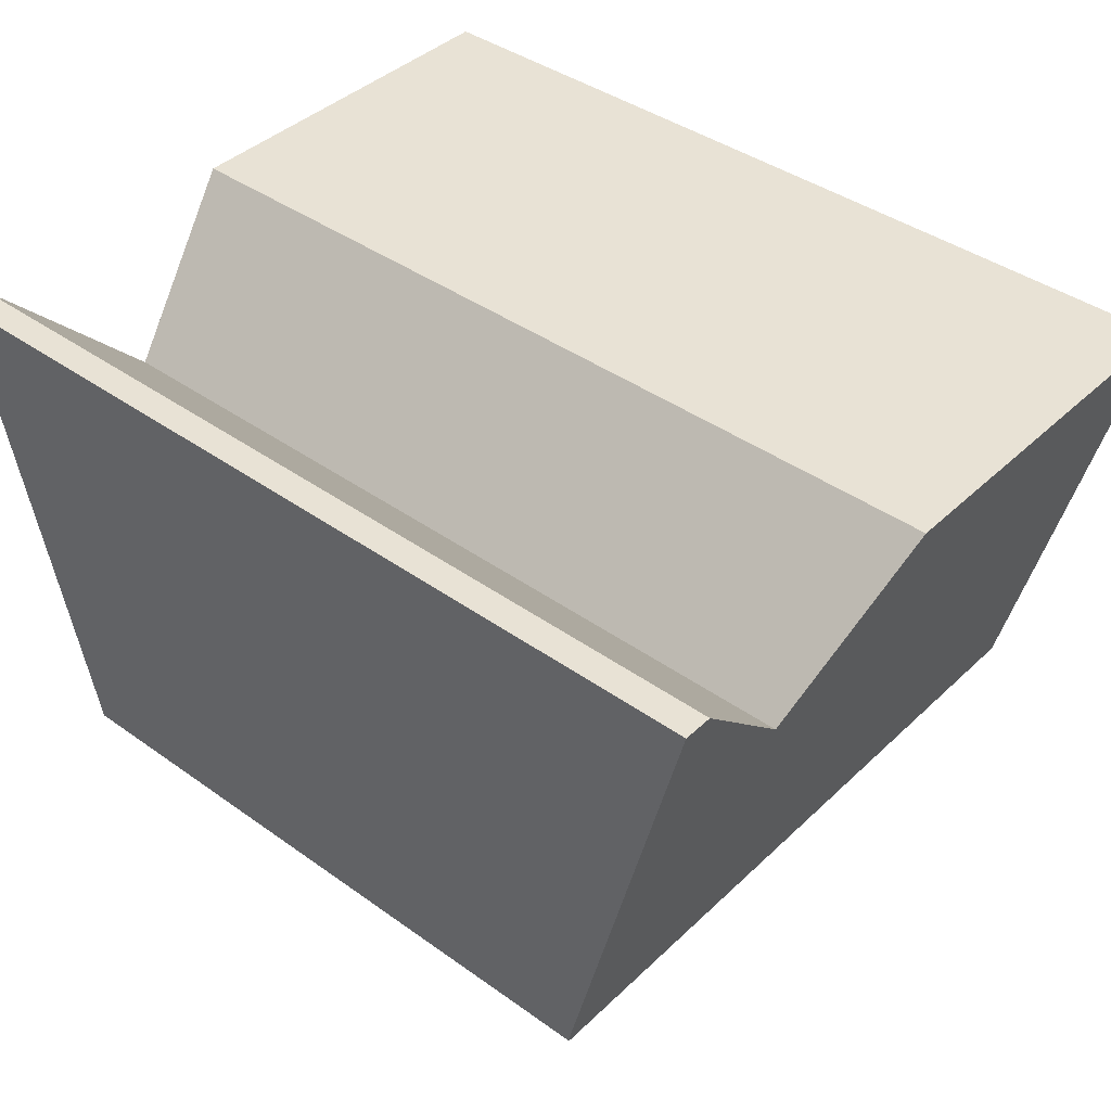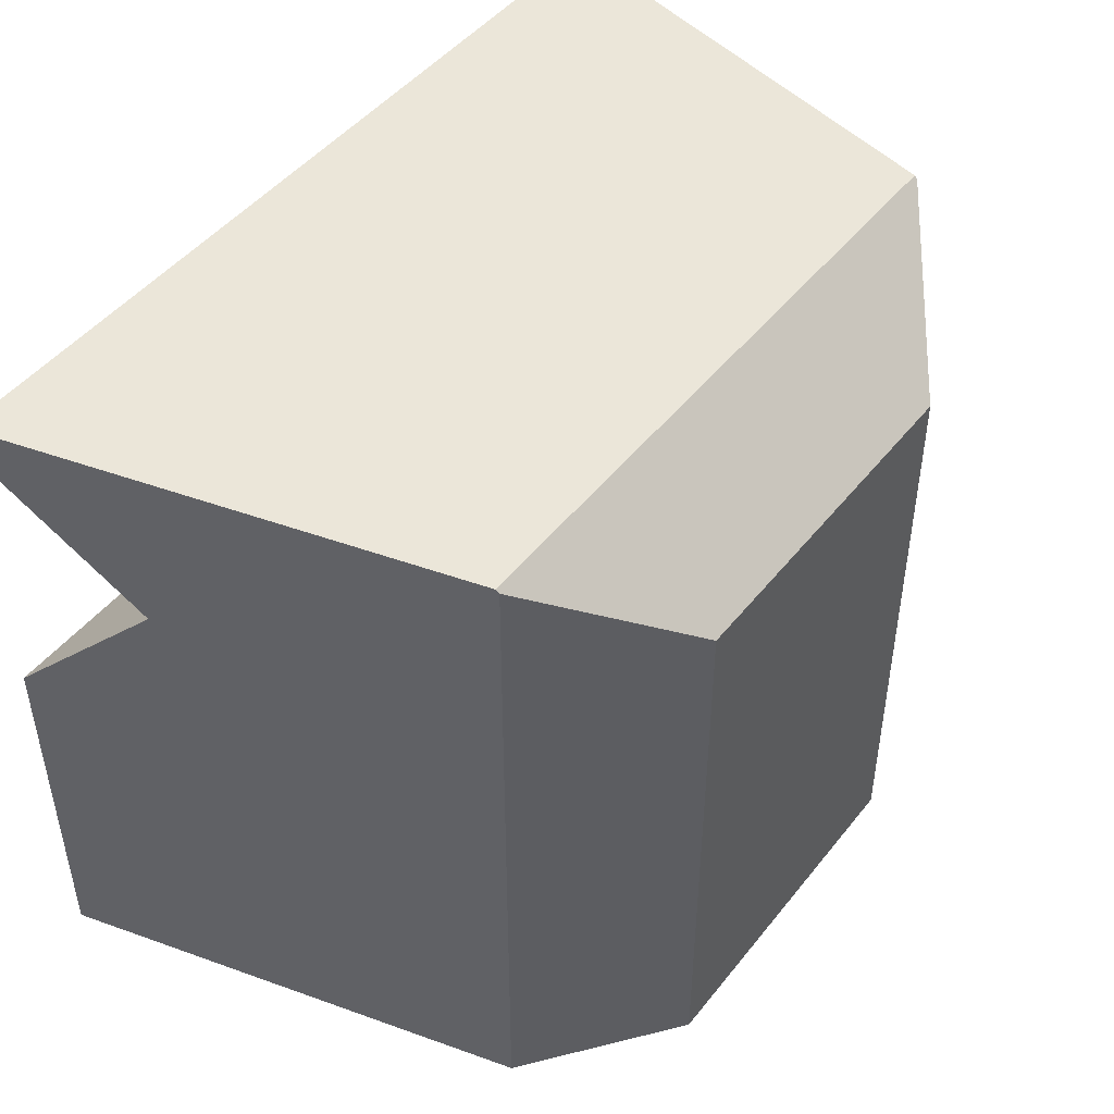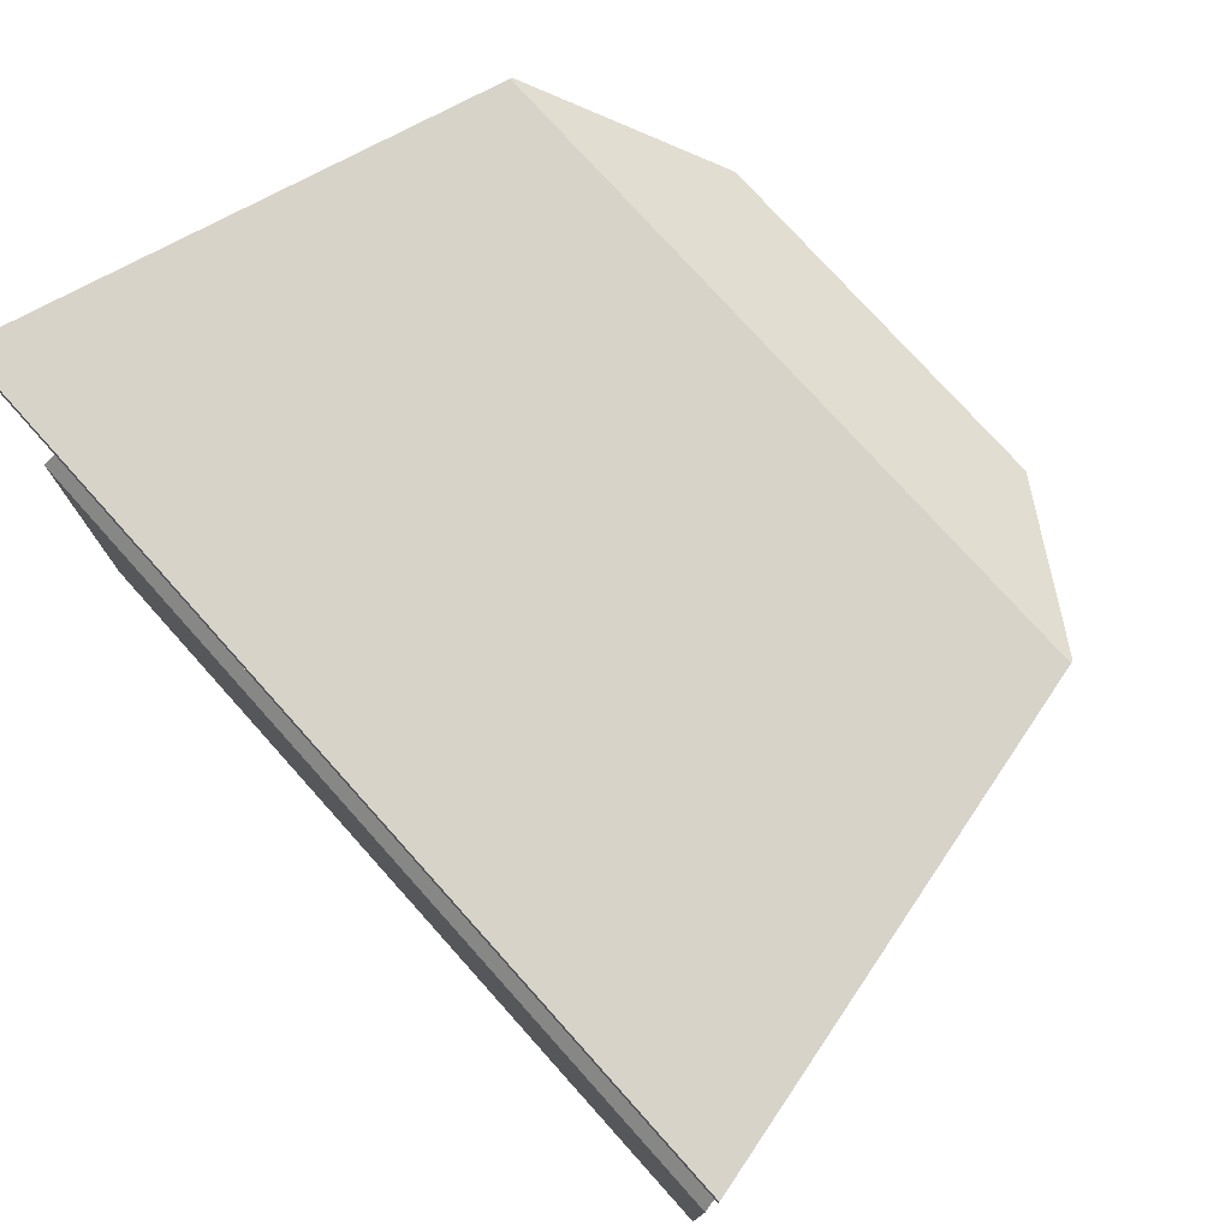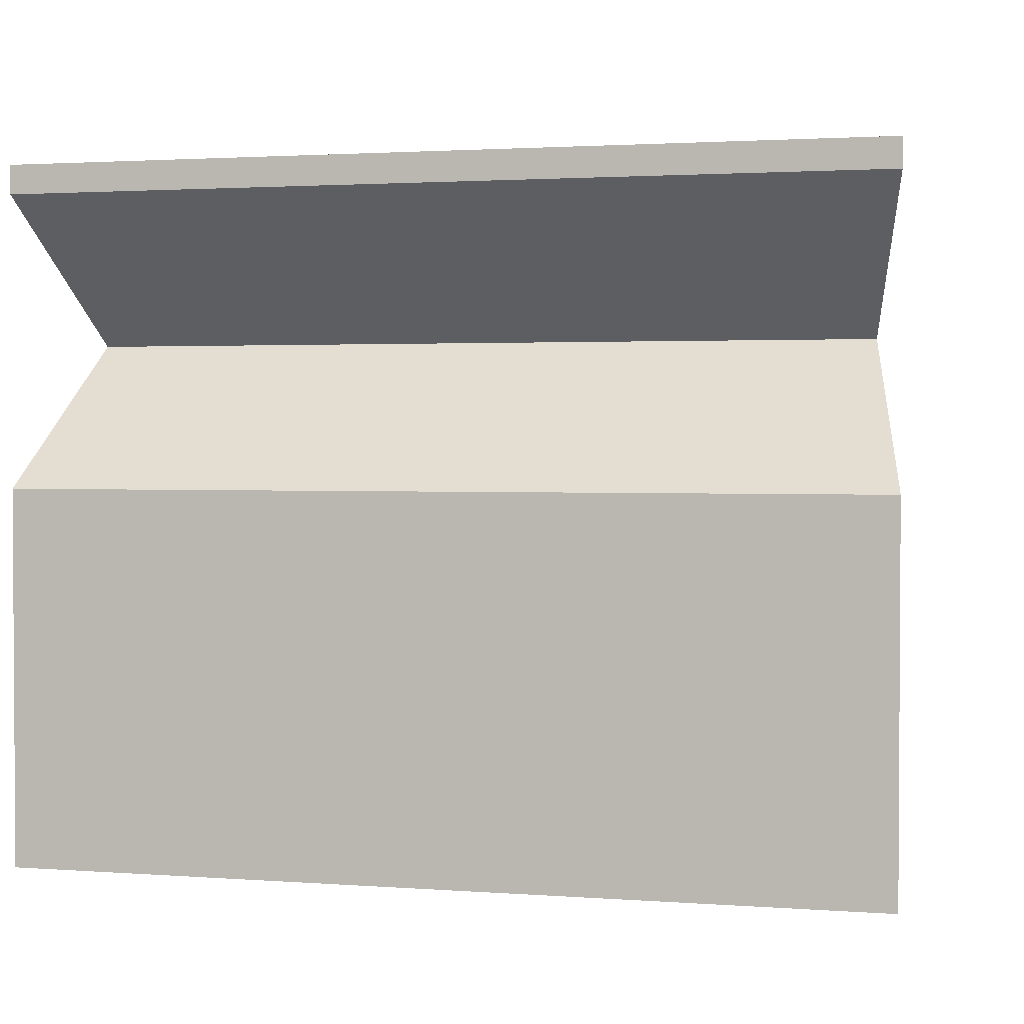
<metadata>
{"format":"obj","ext":"obj","renderer":"f3d","projection":"perspective","resolution":1024,"background":"white","views":[{"elev":40.8,"azim":-138.9,"up":"+Z"},{"elev":46.9,"azim":126.2,"up":"+Y"},{"elev":76.4,"azim":48.1,"up":"+Y"},{"elev":2.0,"azim":14.7,"up":"+Y"}]}
</metadata>
<code>
v -92.22 22.97 -157.5
v -92.12 22.97 -157.4
v -97.43 22.97 -154.8
v -92.32 22.97 -157.6
v -92.02 22.97 -157.3
v -92.42 22.97 -157.7
v -91.91 22.97 -157.2
v -92.51 22.97 -157.8
v -91.79 22.97 -157.1
v -92.59 22.97 -157.9
v -91.67 22.97 -157.1
v -92.67 22.97 -158.1
v -91.55 22.97 -157
v -92.74 22.97 -158.2
v -91.43 22.97 -156.9
v -92.81 22.97 -158.3
v -91.3 22.97 -156.9
v -92.87 22.97 -158.4
v -91.17 22.97 -156.8
v -92.93 22.97 -158.6
v -91.04 22.97 -156.8
v -92.98 22.97 -158.7
v -90.9 22.97 -156.7
v -87.63 22.97 -162.1
v -86.93 22.97 -164.8
v -87.53 22.97 -162
v -87.73 22.97 -162.2
v -87.84 22.97 -162.3
v -87.95 22.97 -162.4
v -88.06 22.97 -162.5
v -93.03 22.97 -158.8
v -88.18 22.97 -162.5
v -88.3 22.97 -162.6
v -88.43 22.97 -162.7
v -88.55 22.97 -162.8
v -88.68 22.97 -162.8
v -90.77 22.97 -156.7
v -88.82 22.97 -162.9
v -88.95 22.97 -162.9
v -89.09 22.97 -162.9
v -89.22 22.97 -163
v -89.36 22.97 -163
v -93.07 22.97 -159
v -89.5 22.97 -163
v -89.64 22.97 -163
v -90.63 22.97 -156.6
v -89.78 22.97 -163.1
v -89.93 22.97 -163.1
v -92.93 22.97 -164.8
v -86.68 22.97 -159.9
v -84.44 22.97 -162.9
v -86.68 22.97 -159.8
v -93.1 22.97 -159.1
v -86.69 22.97 -160.1
v -86.7 22.97 -160.2
v -86.73 22.97 -160.4
v -86.75 22.97 -160.5
v -86.79 22.97 -160.6
v -86.83 22.97 -160.8
v -86.87 22.97 -160.9
v -86.92 22.97 -161.1
v -86.98 22.97 -161.2
v -87.04 22.97 -161.3
v -87.11 22.97 -161.4
v -90.49 22.97 -156.6
v -87.19 22.97 -161.6
v -87.26 22.97 -161.7
v -87.35 22.97 -161.8
v -87.44 22.97 -161.9
v -93.13 22.97 -159.2
v -86.68 22.97 -159.7
v -86.69 22.97 -159.5
v -82.43 22.97 -154.8
v -90.35 22.97 -156.6
v -93.15 22.97 -159.4
v -90.21 22.97 -156.6
v -93.16 22.97 -159.5
v -90.07 22.97 -156.6
v -89.93 22.97 -156.6
v -95.41 22.97 -162.9
v -93.13 22.97 -160.4
v -93.1 22.97 -160.5
v -93.15 22.97 -160.2
v -93.16 22.97 -160.1
v -93.17 22.97 -159.9
v -93.18 22.97 -159.8
v -93.17 22.97 -159.7
v -93.07 22.97 -160.6
v -93.03 22.97 -160.8
v -92.98 22.97 -160.9
v -92.93 22.97 -161.1
v -92.87 22.97 -161.2
v -92.81 22.97 -161.3
v -92.74 22.97 -161.4
v -92.67 22.97 -161.6
v -92.59 22.97 -161.7
v -92.51 22.97 -161.8
v -92.42 22.97 -161.9
v -92.32 22.97 -162
v -91.17 22.97 -162.8
v -91.04 22.97 -162.9
v -91.3 22.97 -162.8
v -91.43 22.97 -162.7
v -91.55 22.97 -162.6
v -91.67 22.97 -162.5
v -91.79 22.97 -162.5
v -91.91 22.97 -162.4
v -92.02 22.97 -162.3
v -92.12 22.97 -162.2
v -92.22 22.97 -162.1
v -90.9 22.97 -162.9
v -90.77 22.97 -162.9
v -90.63 22.97 -163
v -89.78 22.97 -156.6
v -89.64 22.97 -156.6
v -89.5 22.97 -156.6
v -89.36 22.97 -156.6
v -89.22 22.97 -156.6
v -89.09 22.97 -156.7
v -88.95 22.97 -156.7
v -88.82 22.97 -156.8
v -88.68 22.97 -156.8
v -88.55 22.97 -156.9
v -88.43 22.97 -156.9
v -88.3 22.97 -157
v -88.18 22.97 -157.1
v -88.06 22.97 -157.1
v -87.95 22.97 -157.2
v -87.84 22.97 -157.3
v -87.73 22.97 -157.4
v -87.63 22.97 -157.5
v -87.53 22.97 -157.6
v -87.44 22.97 -157.7
v -87.35 22.97 -157.8
v -87.26 22.97 -157.9
v -87.19 22.97 -158.1
v -87.11 22.97 -158.2
v -87.04 22.97 -158.3
v -86.98 22.97 -158.4
v -86.92 22.97 -158.6
v -86.87 22.97 -158.7
v -86.83 22.97 -158.8
v -86.79 22.97 -159
v -86.75 22.97 -159.1
v -86.73 22.97 -159.2
v -90.49 22.97 -163
v -86.7 22.97 -159.4
v -90.35 22.97 -163
v -90.21 22.97 -163
v -90.07 22.97 -163.1
v -95.41 34.91 -162.9
v -96.8 31.97 -157.3
v -95.43 34.97 -162.8
v -97.43 34.97 -154.8
v -97.43 34.47 -154.8
v -97.43 29.47 -154.8
v -92.93 32.97 -164.8
v -82.43 29.47 -154.8
v -86.93 32.97 -164.8
v -82.43 34.47 -154.8
v -83.05 31.97 -157.3
v -82.43 34.97 -154.8
v -84.43 34.97 -162.8
v -84.44 34.91 -162.9
v -92.02 26.97 -157.3
v -91.91 26.97 -157.2
v -91.79 26.97 -157.1
v -91.67 26.97 -157.1
v -86.68 26.97 -159.8
v -86.68 26.97 -159.9
v -91.55 26.97 -157
v -86.69 26.97 -160.1
v -91.43 26.97 -156.9
v -86.7 26.97 -160.2
v -91.3 26.97 -156.9
v -86.73 26.97 -160.4
v -91.17 26.97 -156.8
v -86.75 26.97 -160.5
v -91.04 26.97 -156.8
v -86.79 26.97 -160.6
v -90.9 26.97 -156.7
v -86.83 26.97 -160.8
v -90.77 26.97 -156.7
v -86.87 26.97 -160.9
v -90.63 26.97 -156.6
v -86.92 26.97 -161.1
v -90.49 26.97 -156.6
v -86.98 26.97 -161.2
v -90.35 26.97 -156.6
v -87.04 26.97 -161.3
v -90.21 26.97 -156.6
v -87.11 26.97 -161.4
v -90.07 26.97 -156.6
v -87.19 26.97 -161.6
v -89.93 26.97 -156.6
v -87.26 26.97 -161.7
v -89.78 26.97 -156.6
v -87.35 26.97 -161.8
v -89.64 26.97 -156.6
v -87.44 26.97 -161.9
v -89.5 26.97 -156.6
v -87.53 26.97 -162
v -89.36 26.97 -156.6
v -87.63 26.97 -162.1
v -89.22 26.97 -156.6
v -87.73 26.97 -162.2
v -89.09 26.97 -156.7
v -87.84 26.97 -162.3
v -88.95 26.97 -156.7
v -87.95 26.97 -162.4
v -88.82 26.97 -156.8
v -88.06 26.97 -162.5
v -88.68 26.97 -156.8
v -88.18 26.97 -162.5
v -88.55 26.97 -156.9
v -88.3 26.97 -162.6
v -88.43 26.97 -156.9
v -88.43 26.97 -162.7
v -88.3 26.97 -157
v -88.55 26.97 -162.8
v -88.18 26.97 -157.1
v -88.68 26.97 -162.8
v -88.06 26.97 -157.1
v -88.82 26.97 -162.9
v -87.95 26.97 -157.2
v -88.95 26.97 -162.9
v -87.84 26.97 -157.3
v -89.09 26.97 -162.9
v -87.73 26.97 -157.4
v -89.22 26.97 -163
v -87.63 26.97 -157.5
v -89.36 26.97 -163
v -87.53 26.97 -157.6
v -89.5 26.97 -163
v -87.44 26.97 -157.7
v -89.64 26.97 -163
v -87.35 26.97 -157.8
v -89.78 26.97 -163.1
v -87.26 26.97 -157.9
v -89.93 26.97 -163.1
v -87.19 26.97 -158.1
v -90.07 26.97 -163.1
v -87.11 26.97 -158.2
v -90.21 26.97 -163
v -87.04 26.97 -158.3
v -90.35 26.97 -163
v -86.98 26.97 -158.4
v -90.49 26.97 -163
v -86.92 26.97 -158.6
v -90.63 26.97 -163
v -86.87 26.97 -158.7
v -86.83 26.97 -158.8
v -90.77 26.97 -162.9
v -86.79 26.97 -159
v -90.9 26.97 -162.9
v -86.75 26.97 -159.1
v -91.04 26.97 -162.9
v -86.73 26.97 -159.2
v -91.17 26.97 -162.8
v -86.7 26.97 -159.4
v -91.3 26.97 -162.8
v -86.69 26.97 -159.5
v -91.43 26.97 -162.7
v -86.68 26.97 -159.7
v -91.55 26.97 -162.6
v -91.67 26.97 -162.5
v -91.79 26.97 -162.5
v -91.91 26.97 -162.4
v -92.02 26.97 -162.3
v -92.12 26.97 -162.2
v -92.22 26.97 -162.1
v -92.32 26.97 -162
v -92.42 26.97 -161.9
v -92.51 26.97 -161.8
v -92.59 26.97 -161.7
v -92.67 26.97 -161.6
v -92.74 26.97 -161.4
v -92.81 26.97 -161.3
v -92.87 26.97 -161.2
v -92.93 26.97 -161.1
v -92.98 26.97 -160.9
v -93.03 26.97 -160.8
v -93.07 26.97 -160.6
v -93.1 26.97 -160.5
v -93.13 26.97 -160.4
v -93.15 26.97 -160.2
v -93.16 26.97 -160.1
v -93.17 26.97 -159.9
v -93.18 26.97 -159.8
v -93.17 26.97 -159.7
v -93.16 26.97 -159.5
v -93.15 26.97 -159.4
v -93.13 26.97 -159.2
v -93.1 26.97 -159.1
v -93.07 26.97 -159
v -93.03 26.97 -158.8
v -92.98 26.97 -158.7
v -92.93 26.97 -158.6
v -92.87 26.97 -158.4
v -92.81 26.97 -158.3
v -92.74 26.97 -158.2
v -92.67 26.97 -158.1
v -92.59 26.97 -157.9
v -92.51 26.97 -157.8
v -92.42 26.97 -157.7
v -92.32 26.97 -157.6
v -92.22 26.97 -157.5
v -92.12 26.97 -157.4
f 1 2 3
f 3 4 1
f 2 5 3
f 3 6 4
f 5 7 3
f 3 8 6
f 7 9 3
f 3 10 8
f 9 11 3
f 3 12 10
f 11 13 3
f 3 14 12
f 13 15 3
f 3 16 14
f 15 17 3
f 3 18 16
f 17 19 3
f 3 20 18
f 19 21 3
f 3 22 20
f 21 23 3
f 24 25 26
f 27 25 24
f 28 25 27
f 29 25 28
f 30 25 29
f 3 31 22
f 32 25 30
f 33 25 32
f 34 25 33
f 35 25 34
f 36 25 35
f 23 37 3
f 38 25 36
f 39 25 38
f 40 25 39
f 41 25 40
f 42 25 41
f 3 43 31
f 44 25 42
f 45 25 44
f 37 46 3
f 47 25 45
f 48 25 47
f 49 25 48
f 50 51 52
f 3 53 43
f 54 51 50
f 55 51 54
f 56 51 55
f 57 51 56
f 58 51 57
f 59 51 58
f 60 51 59
f 61 51 60
f 62 51 61
f 63 51 62
f 64 51 63
f 46 65 3
f 66 51 64
f 67 51 66
f 68 51 67
f 25 51 26
f 69 51 68
f 26 51 69
f 3 70 53
f 71 51 72
f 52 51 71
f 72 51 73
f 65 74 3
f 3 75 70
f 74 76 3
f 3 77 75
f 76 78 3
f 78 79 3
f 3 80 77
f 81 80 82
f 83 80 81
f 84 80 83
f 85 80 84
f 86 80 85
f 87 80 86
f 77 80 87
f 80 88 82
f 80 89 88
f 80 90 89
f 80 91 90
f 80 92 91
f 80 93 92
f 80 94 93
f 80 95 94
f 80 96 95
f 80 97 96
f 80 98 97
f 80 99 98
f 100 49 101
f 102 49 100
f 103 49 102
f 104 49 103
f 105 49 104
f 106 49 105
f 107 49 106
f 108 49 107
f 109 49 108
f 110 49 109
f 99 49 110
f 80 49 99
f 49 111 101
f 49 112 111
f 49 113 112
f 114 73 79
f 115 73 114
f 116 73 115
f 117 73 116
f 118 73 117
f 119 73 118
f 120 73 119
f 121 73 120
f 122 73 121
f 79 73 3
f 123 73 122
f 124 73 123
f 125 73 124
f 126 73 125
f 127 73 126
f 128 73 127
f 129 73 128
f 130 73 129
f 131 73 130
f 132 73 131
f 133 73 132
f 134 73 133
f 135 73 134
f 136 73 135
f 137 73 136
f 138 73 137
f 139 73 138
f 140 73 139
f 141 73 140
f 142 73 141
f 143 73 142
f 144 73 143
f 144 145 73
f 49 146 113
f 145 147 73
f 49 148 146
f 147 72 73
f 49 149 148
f 49 150 149
f 49 48 150
f 151 152 153
f 153 152 154
f 152 155 154
f 151 80 152
f 80 156 152
f 80 3 156
f 157 49 80
f 157 80 151
f 156 73 158
f 3 73 156
f 25 49 159
f 159 49 157
f 160 161 162
f 161 163 162
f 161 164 163
f 73 51 158
f 158 51 161
f 161 51 164
f 25 159 51
f 51 159 164
f 7 165 166
f 7 5 165
f 9 166 167
f 9 7 166
f 11 167 168
f 50 52 169
f 50 169 170
f 11 9 167
f 13 168 171
f 54 50 170
f 13 11 168
f 54 170 172
f 15 171 173
f 15 13 171
f 55 54 172
f 55 172 174
f 17 173 175
f 17 15 173
f 56 55 174
f 56 174 176
f 19 175 177
f 19 17 175
f 57 56 176
f 57 176 178
f 21 177 179
f 21 19 177
f 58 57 178
f 58 178 180
f 23 179 181
f 23 21 179
f 59 58 180
f 59 180 182
f 37 181 183
f 37 23 181
f 60 59 182
f 60 182 184
f 46 37 183
f 46 183 185
f 61 60 184
f 61 184 186
f 65 46 185
f 65 185 187
f 62 61 186
f 62 186 188
f 74 65 187
f 74 187 189
f 63 62 188
f 63 188 190
f 76 74 189
f 76 189 191
f 64 63 190
f 64 190 192
f 78 76 191
f 78 191 193
f 66 64 192
f 66 192 194
f 79 78 193
f 79 193 195
f 67 66 194
f 67 194 196
f 114 79 195
f 114 195 197
f 68 67 196
f 68 196 198
f 115 114 197
f 115 197 199
f 69 68 198
f 69 198 200
f 116 115 199
f 116 199 201
f 26 200 202
f 26 69 200
f 117 116 201
f 117 201 203
f 24 202 204
f 24 26 202
f 118 117 203
f 118 203 205
f 27 204 206
f 27 24 204
f 119 118 205
f 119 205 207
f 28 206 208
f 28 27 206
f 120 119 207
f 120 207 209
f 29 208 210
f 29 28 208
f 121 120 209
f 121 209 211
f 30 210 212
f 30 29 210
f 122 121 211
f 122 211 213
f 32 212 214
f 32 30 212
f 123 213 215
f 123 122 213
f 33 214 216
f 33 32 214
f 124 215 217
f 124 123 215
f 34 216 218
f 34 33 216
f 125 217 219
f 125 124 217
f 35 218 220
f 35 34 218
f 126 219 221
f 126 125 219
f 36 220 222
f 127 221 223
f 36 35 220
f 127 126 221
f 38 222 224
f 128 223 225
f 38 36 222
f 128 127 223
f 39 38 224
f 39 224 226
f 129 225 227
f 129 128 225
f 40 39 226
f 40 226 228
f 130 227 229
f 130 129 227
f 41 40 228
f 41 228 230
f 131 229 231
f 131 130 229
f 42 41 230
f 42 230 232
f 132 231 233
f 132 131 231
f 44 42 232
f 44 232 234
f 133 233 235
f 133 132 233
f 45 44 234
f 45 234 236
f 134 133 235
f 134 235 237
f 47 45 236
f 47 236 238
f 135 134 237
f 135 237 239
f 48 47 238
f 48 238 240
f 136 135 239
f 136 239 241
f 150 48 240
f 150 240 242
f 137 136 241
f 137 241 243
f 149 150 242
f 149 242 244
f 138 137 243
f 138 243 245
f 148 149 244
f 148 244 246
f 139 138 245
f 139 245 247
f 146 148 246
f 140 139 247
f 146 246 248
f 140 247 249
f 141 140 249
f 113 146 248
f 113 248 250
f 141 249 251
f 142 141 251
f 112 113 250
f 142 251 252
f 112 250 253
f 143 142 252
f 143 252 254
f 111 112 253
f 111 253 255
f 144 143 254
f 144 254 256
f 101 111 255
f 101 255 257
f 145 144 256
f 145 256 258
f 100 101 257
f 100 257 259
f 147 145 258
f 147 258 260
f 102 100 259
f 102 259 261
f 72 147 260
f 72 260 262
f 103 102 261
f 103 261 263
f 71 72 262
f 71 262 264
f 52 71 264
f 52 264 169
f 104 103 263
f 104 263 265
f 105 104 265
f 105 265 266
f 106 105 266
f 106 266 267
f 107 267 268
f 107 106 267
f 108 268 269
f 108 107 268
f 109 108 269
f 109 269 270
f 110 109 270
f 110 270 271
f 99 110 271
f 99 271 272
f 98 272 273
f 98 99 272
f 97 273 274
f 97 98 273
f 96 274 275
f 96 97 274
f 95 275 276
f 95 96 275
f 94 276 277
f 94 95 276
f 93 277 278
f 93 94 277
f 92 278 279
f 92 93 278
f 91 279 280
f 91 92 279
f 90 280 281
f 90 91 280
f 89 281 282
f 89 90 281
f 88 282 283
f 88 89 282
f 82 283 284
f 82 88 283
f 81 284 285
f 81 82 284
f 83 285 286
f 83 81 285
f 84 286 287
f 84 83 286
f 85 287 288
f 85 84 287
f 86 288 289
f 86 85 288
f 87 289 290
f 87 86 289
f 77 290 291
f 77 87 290
f 75 291 292
f 75 77 291
f 70 292 293
f 70 75 292
f 53 293 294
f 53 70 293
f 43 294 295
f 43 53 294
f 31 43 295
f 31 295 296
f 22 31 296
f 22 296 297
f 20 22 297
f 20 297 298
f 18 20 298
f 18 298 299
f 16 18 299
f 16 299 300
f 14 16 300
f 14 300 301
f 12 14 301
f 12 301 302
f 10 302 303
f 10 12 302
f 8 303 304
f 8 10 303
f 6 304 305
f 6 8 304
f 4 305 306
f 4 6 305
f 1 306 307
f 1 4 306
f 2 307 308
f 2 1 307
f 5 308 165
f 5 2 308
f 163 164 159
f 157 163 159
f 153 157 151
f 153 163 157
f 156 158 152
f 158 161 152
f 163 154 162
f 163 153 154
f 152 160 155
f 161 160 152
f 154 160 162
f 155 160 154
f 232 230 234
f 174 180 176
f 176 180 178
f 307 165 308
f 306 305 307
f 228 226 230
f 307 167 165
f 305 167 307
f 304 167 305
f 165 167 166
f 230 224 234
f 226 224 230
f 180 186 182
f 182 186 184
f 167 171 168
f 302 301 303
f 220 218 222
f 222 218 224
f 186 194 188
f 188 194 190
f 190 194 192
f 173 177 175
f 212 210 214
f 297 296 298
f 210 208 214
f 214 208 216
f 186 204 194
f 208 204 216
f 194 204 196
f 196 204 198
f 198 204 200
f 200 204 202
f 206 204 208
f 216 204 218
f 242 204 174
f 234 204 242
f 224 204 234
f 174 204 180
f 218 204 224
f 180 204 186
f 181 191 183
f 183 191 185
f 185 191 187
f 187 191 189
f 301 291 303
f 292 291 293
f 293 291 294
f 294 291 295
f 295 291 296
f 298 291 299
f 299 291 300
f 300 291 301
f 303 291 304
f 296 291 298
f 290 289 291
f 179 197 181
f 191 197 193
f 193 197 195
f 181 197 191
f 173 197 177
f 177 197 179
f 288 287 289
f 197 203 199
f 199 203 201
f 287 285 289
f 286 285 287
f 289 285 291
f 203 207 205
f 284 283 285
f 283 282 285
f 207 211 209
f 203 211 207
f 211 217 213
f 213 217 215
f 278 277 279
f 291 223 304
f 285 223 291
f 217 223 219
f 219 223 221
f 173 223 197
f 197 223 203
f 282 223 285
f 203 223 211
f 211 223 217
f 304 223 167
f 281 223 282
f 167 223 171
f 171 223 173
f 276 275 277
f 277 275 279
f 223 227 225
f 274 273 275
f 279 272 280
f 275 272 279
f 273 272 275
f 227 231 229
f 270 269 271
f 271 269 272
f 233 237 235
f 231 239 233
f 233 239 237
f 268 267 269
f 239 243 241
f 266 265 267
f 267 263 269
f 231 263 239
f 265 263 267
f 280 263 281
f 223 263 227
f 281 263 223
f 272 263 280
f 227 263 231
f 269 263 272
f 243 249 245
f 245 249 247
f 259 257 261
f 249 252 251
f 239 254 243
f 243 254 249
f 249 254 252
f 257 248 261
f 250 248 253
f 253 248 255
f 255 248 257
f 261 248 263
f 254 260 256
f 256 260 258
f 246 244 248
f 260 264 262
f 254 170 260
f 264 170 169
f 260 170 264
f 240 238 242
f 170 174 172
f 239 174 254
f 242 174 244
f 244 174 248
f 248 174 263
f 254 174 170
f 263 174 239
f 236 234 238
f 238 234 242

</code>
